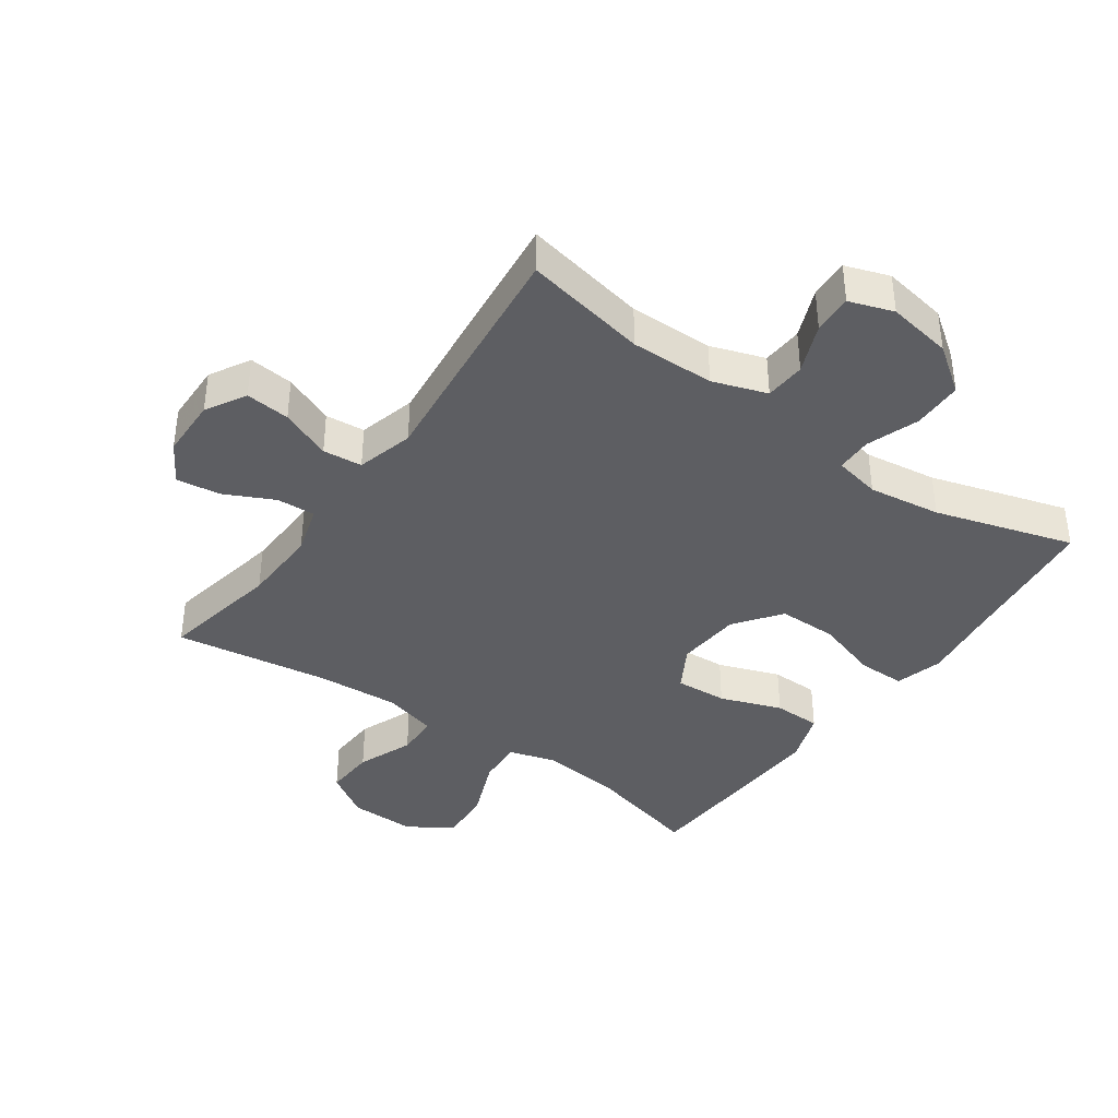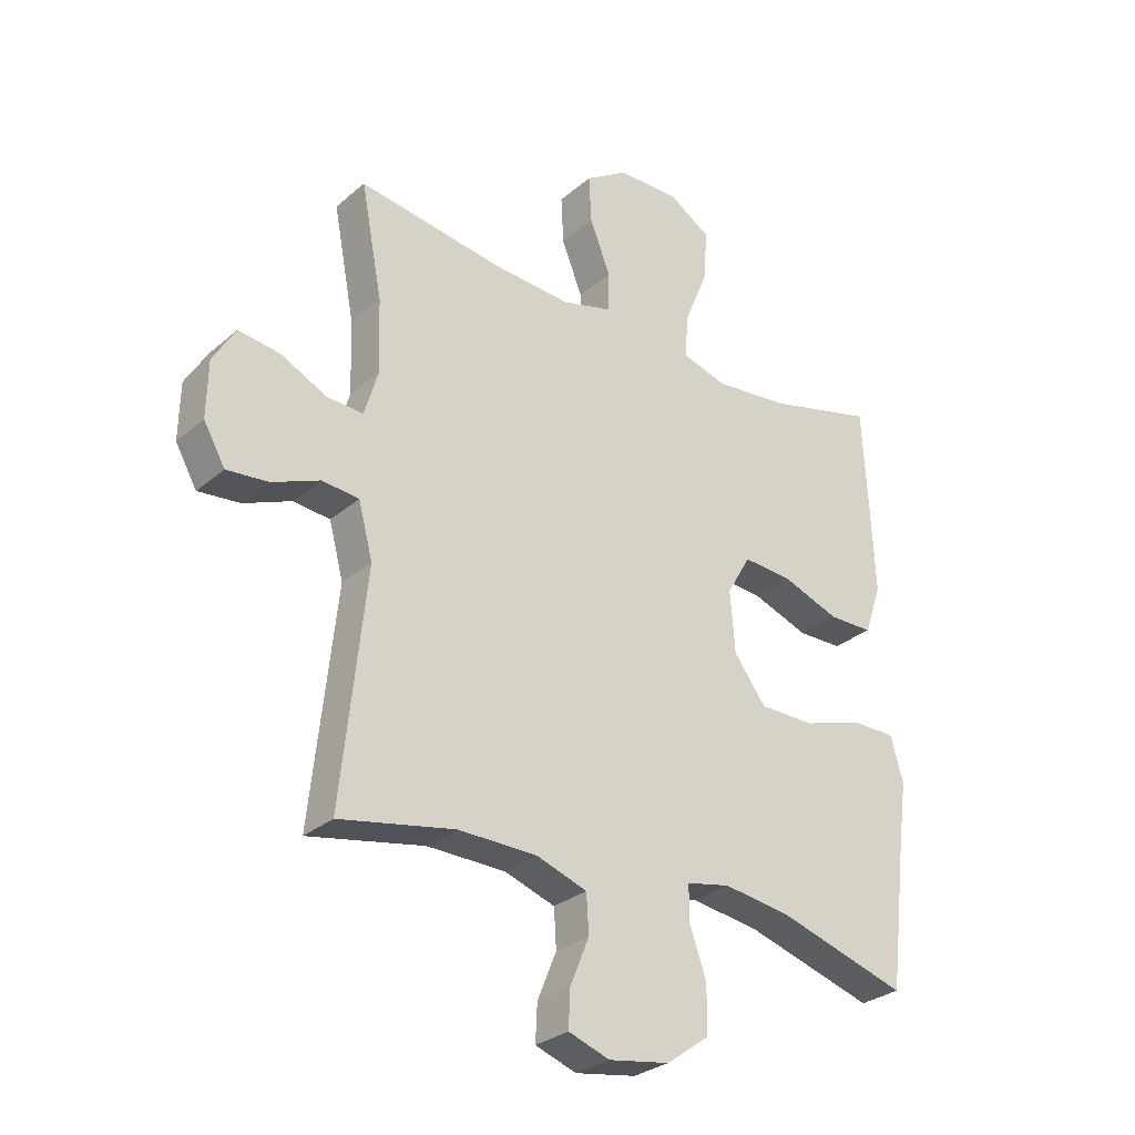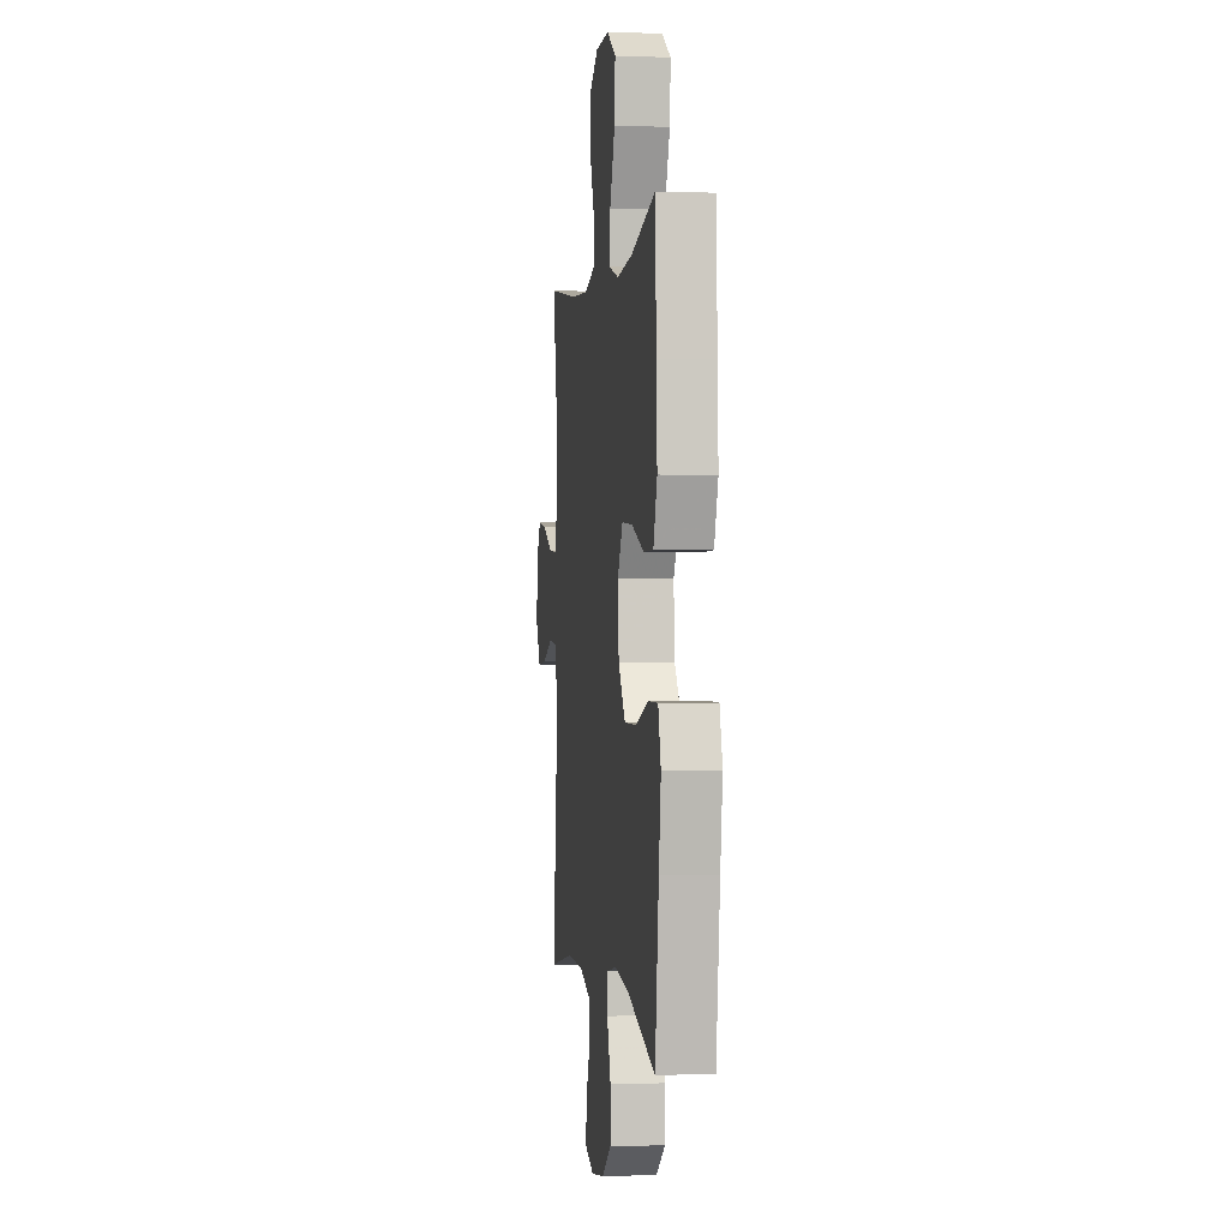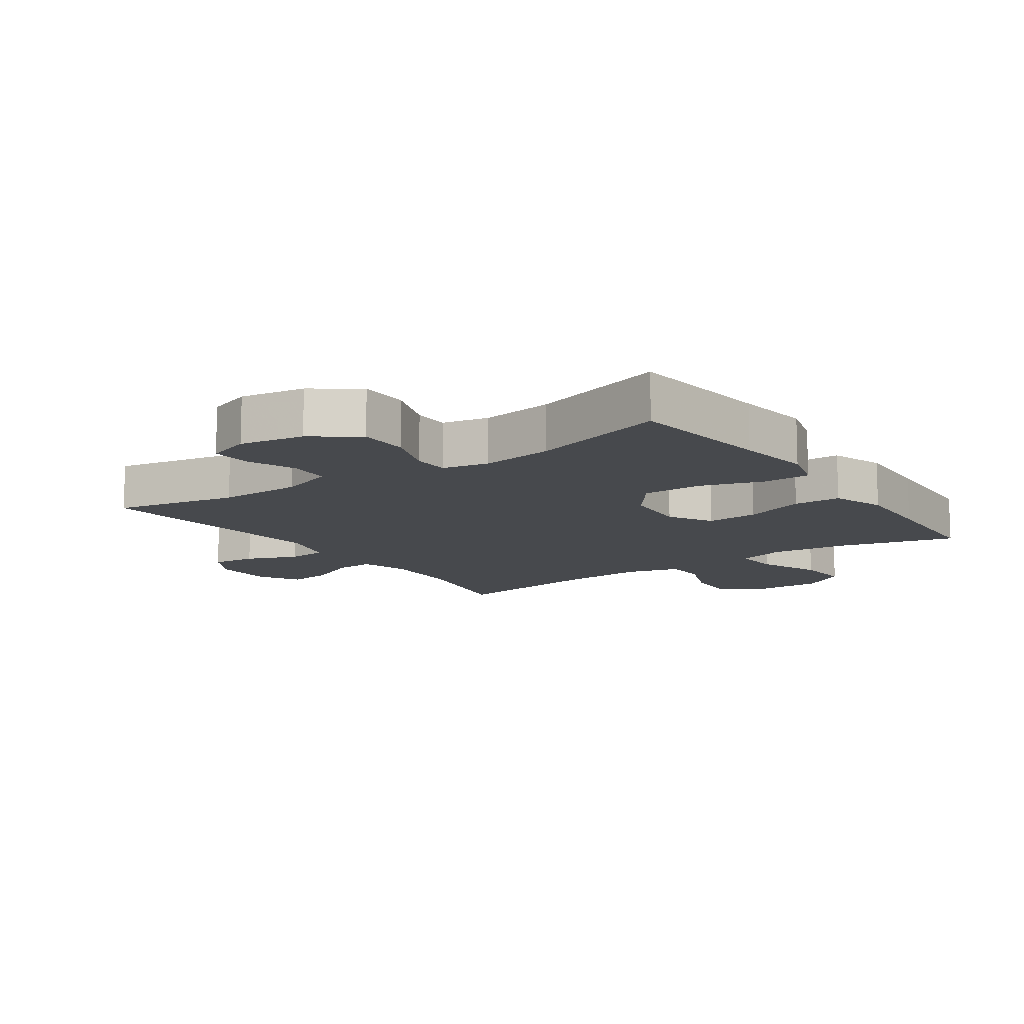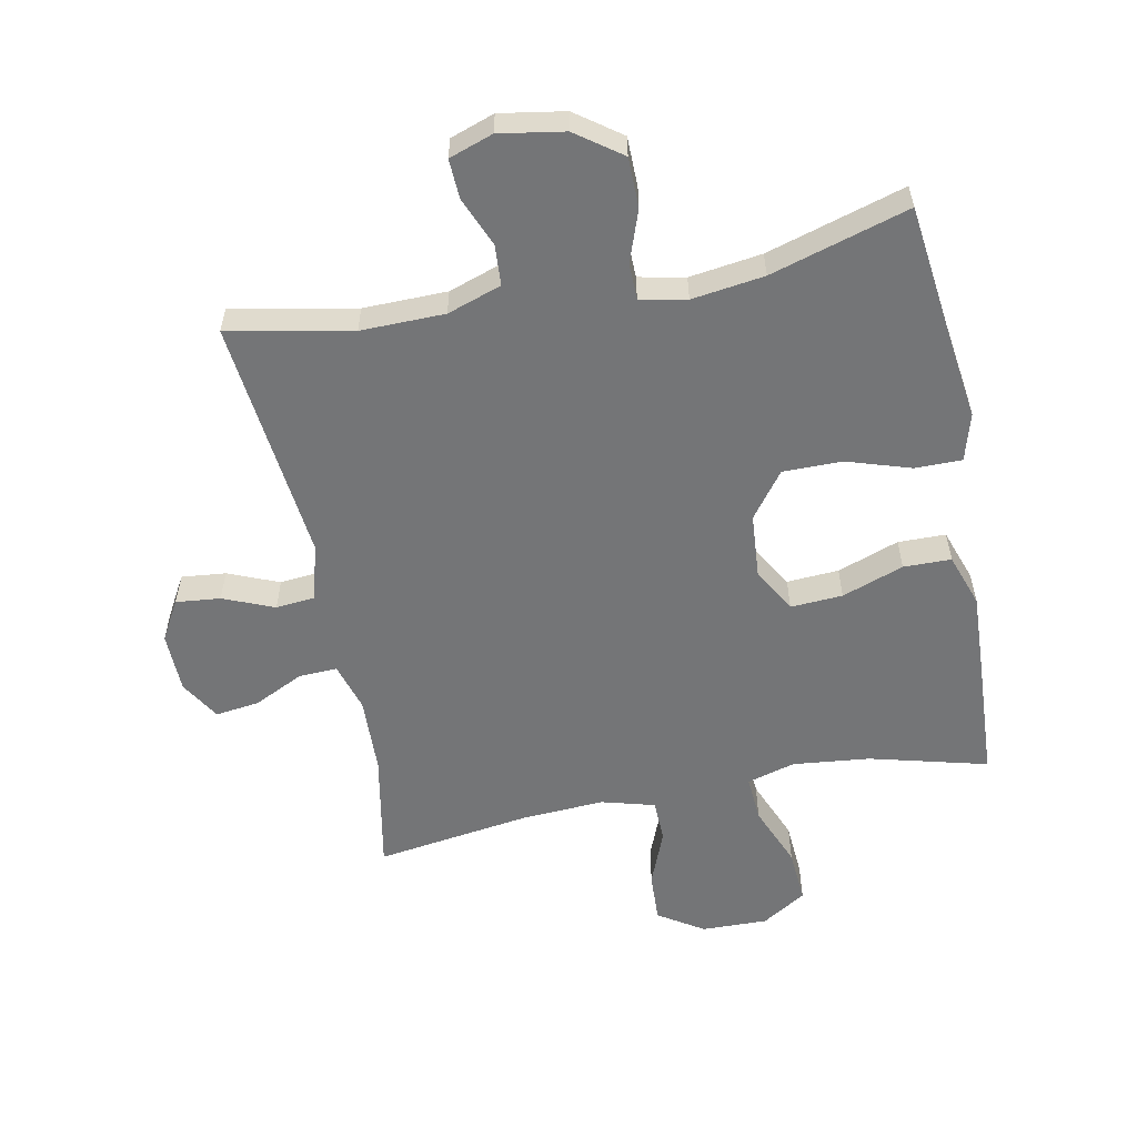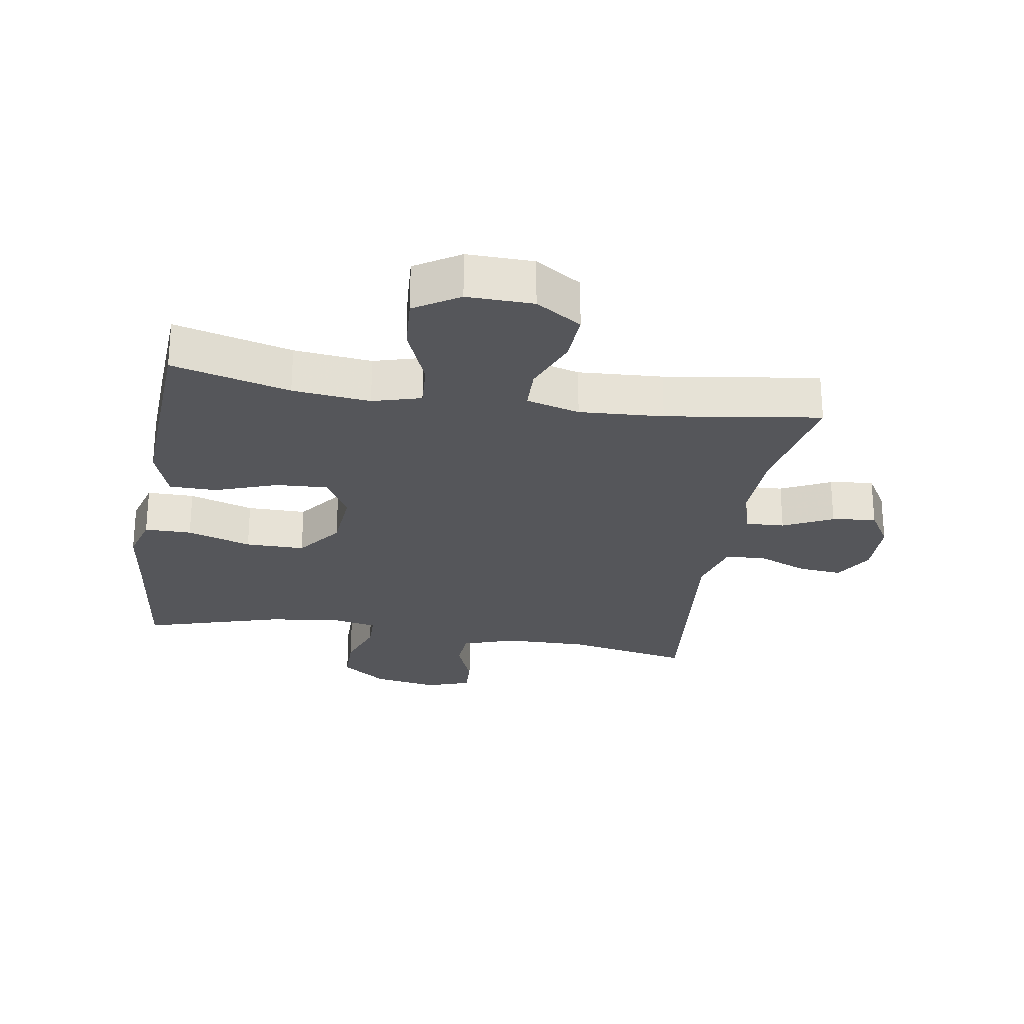
<metadata>
{"format":"obj","ext":"obj","renderer":"f3d","projection":"perspective","resolution":1024,"background":"white","views":[{"elev":-39.2,"azim":144.7,"up":"+Y"},{"elev":-29.2,"azim":141.2,"up":"+Z"},{"elev":0.1,"azim":-97.8,"up":"+Z"},{"elev":-12.0,"azim":-145.2,"up":"+Y"},{"elev":-56.5,"azim":-168.8,"up":"+Y"},{"elev":-25.8,"azim":-9.4,"up":"+Y"}]}
</metadata>
<code>
v 0.5 0.07 0.5
v 0.464 0.07 0.311
v 0.46 0.07 0.189
v 0.483 0.07 0.112
v 0.544 0.07 0.115
v 0.622 0.07 0.153
v 0.691 0.07 0.162
v 0.729 0.07 0.099
v 0.731 0.07 0.004
v 0.695 0.07 -0.059
v 0.625 0.07 -0.052
v 0.545 0.07 -0.019
v 0.483 0.07 -0.025
v 0.459 0.07 -0.115
v 0.5 0.07 -0.5
v 0.306 0.07 -0.462
v 0.174 0.07 -0.464
v 0.089 0.07 -0.493
v 0.085 0.07 -0.557
v 0.117 0.07 -0.635
v 0.12 0.07 -0.697
v 0.051 0.07 -0.721
v -0.051 0.07 -0.704
v -0.123 0.07 -0.652
v -0.124 0.07 -0.573
v -0.095 0.07 -0.491
v -0.096 0.07 -0.434
v -0.169 0.07 -0.419
v -0.283 0.07 -0.435
v -0.5 0.07 -0.5
v -0.528 0.07 -0.271
v -0.544 0.07 -0.153
v -0.523 0.07 -0.078
v -0.449 0.07 -0.078
v -0.348 0.07 -0.11
v -0.255 0.07 -0.11
v -0.201 0.07 -0.038
v -0.193 0.07 0.065
v -0.233 0.07 0.134
v -0.315 0.07 0.129
v -0.412 0.07 0.094
v -0.487 0.07 0.095
v -0.516 0.07 0.179
v -0.51 0.07 0.31
v -0.5 0.07 0.5
v -0.315 0.07 0.452
v -0.193 0.07 0.439
v -0.117 0.07 0.461
v -0.122 0.07 0.534
v -0.162 0.07 0.632
v -0.168 0.07 0.718
v -0.098 0.07 0.762
v 0.006 0.07 0.76
v 0.078 0.07 0.714
v 0.074 0.07 0.634
v 0.039 0.07 0.546
v 0.041 0.07 0.479
v 0.125 0.07 0.456
v 0.257 0.07 0.464
v 0.5 0 0.5
v 0.464 0 0.311
v 0.46 0 0.189
v 0.483 0 0.112
v 0.544 0 0.115
v 0.622 0 0.153
v 0.691 0 0.162
v 0.729 0 0.099
v 0.731 0 0.004
v 0.695 0 -0.059
v 0.625 0 -0.052
v 0.545 0 -0.019
v 0.483 0 -0.025
v 0.459 0 -0.115
v 0.5 0 -0.5
v 0.306 0 -0.462
v 0.174 0 -0.464
v 0.089 0 -0.493
v 0.085 0 -0.557
v 0.117 0 -0.635
v 0.12 0 -0.697
v 0.051 0 -0.721
v -0.051 0 -0.704
v -0.123 0 -0.652
v -0.124 0 -0.573
v -0.095 0 -0.491
v -0.096 0 -0.434
v -0.169 0 -0.419
v -0.283 0 -0.435
v -0.5 0 -0.5
v -0.528 0 -0.271
v -0.544 0 -0.153
v -0.523 0 -0.078
v -0.449 0 -0.078
v -0.348 0 -0.11
v -0.255 0 -0.11
v -0.201 0 -0.038
v -0.193 0 0.065
v -0.233 0 0.134
v -0.315 0 0.129
v -0.412 0 0.094
v -0.487 0 0.095
v -0.516 0 0.179
v -0.51 0 0.31
v -0.5 0 0.5
v -0.315 0 0.452
v -0.193 0 0.439
v -0.117 0 0.461
v -0.122 0 0.534
v -0.162 0 0.632
v -0.168 0 0.718
v -0.098 0 0.762
v 0.006 0 0.76
v 0.078 0 0.714
v 0.074 0 0.634
v 0.039 0 0.546
v 0.041 0 0.479
v 0.125 0 0.456
v 0.257 0 0.464
f 54 55 56
f 53 54 56
f 52 53 56
f 51 52 56
f 50 51 56
f 49 50 56
f 48 49 56 57
f 47 48 57 58
f 44 45 46
f 43 44 46
f 42 43 46
f 41 42 46
f 40 41 46
f 39 40 46 47
f 38 39 47 58
f 33 34 35
f 32 33 35
f 31 32 35
f 31 35 36
f 30 31 36
f 29 30 36
f 28 29 36 37
f 24 25 26
f 23 24 26
f 22 23 26
f 21 22 26
f 20 21 26
f 19 20 26
f 18 19 26 27
f 17 18 27
f 38 58 59
f 37 38 59
f 28 37 59
f 27 28 59
f 17 27 59
f 16 17 59
f 10 11 12
f 9 10 12
f 8 9 12
f 7 8 12
f 6 7 12
f 5 6 12
f 4 5 12 13
f 16 59 1 2
f 14 15 16
f 13 14 16
f 4 13 16
f 3 4 16
f 2 3 16
f 115 114 113
f 115 113 112
f 115 112 111
f 115 111 110
f 115 110 109
f 115 109 108
f 116 115 108 107
f 117 116 107 106
f 105 104 103
f 105 103 102
f 105 102 101
f 105 101 100
f 105 100 99
f 106 105 99 98
f 117 106 98 97
f 94 93 92
f 94 92 91
f 94 91 90
f 95 94 90
f 95 90 89
f 95 89 88
f 96 95 88 87
f 85 84 83
f 85 83 82
f 85 82 81
f 85 81 80
f 85 80 79
f 85 79 78
f 86 85 78 77
f 86 77 76
f 118 117 97
f 118 97 96
f 118 96 87
f 118 87 86
f 118 86 76
f 118 76 75
f 71 70 69
f 71 69 68
f 71 68 67
f 71 67 66
f 71 66 65
f 71 65 64
f 72 71 64 63
f 61 60 118 75
f 75 74 73
f 75 73 72
f 75 72 63
f 75 63 62
f 75 62 61
f 1 60 61 2
f 2 61 62 3
f 3 62 63 4
f 4 63 64 5
f 5 64 65 6
f 6 65 66 7
f 7 66 67 8
f 8 67 68 9
f 9 68 69 10
f 10 69 70 11
f 11 70 71 12
f 12 71 72 13
f 13 72 73 14
f 14 73 74 15
f 15 74 75 16
f 16 75 76 17
f 17 76 77 18
f 18 77 78 19
f 19 78 79 20
f 20 79 80 21
f 21 80 81 22
f 22 81 82 23
f 23 82 83 24
f 24 83 84 25
f 25 84 85 26
f 26 85 86 27
f 27 86 87 28
f 28 87 88 29
f 29 88 89 30
f 30 89 90 31
f 31 90 91 32
f 32 91 92 33
f 33 92 93 34
f 34 93 94 35
f 35 94 95 36
f 36 95 96 37
f 37 96 97 38
f 38 97 98 39
f 39 98 99 40
f 40 99 100 41
f 41 100 101 42
f 42 101 102 43
f 43 102 103 44
f 44 103 104 45
f 45 104 105 46
f 46 105 106 47
f 47 106 107 48
f 48 107 108 49
f 49 108 109 50
f 50 109 110 51
f 51 110 111 52
f 52 111 112 53
f 53 112 113 54
f 54 113 114 55
f 55 114 115 56
f 56 115 116 57
f 57 116 117 58
f 58 117 118 59
f 59 118 60 1

</code>
